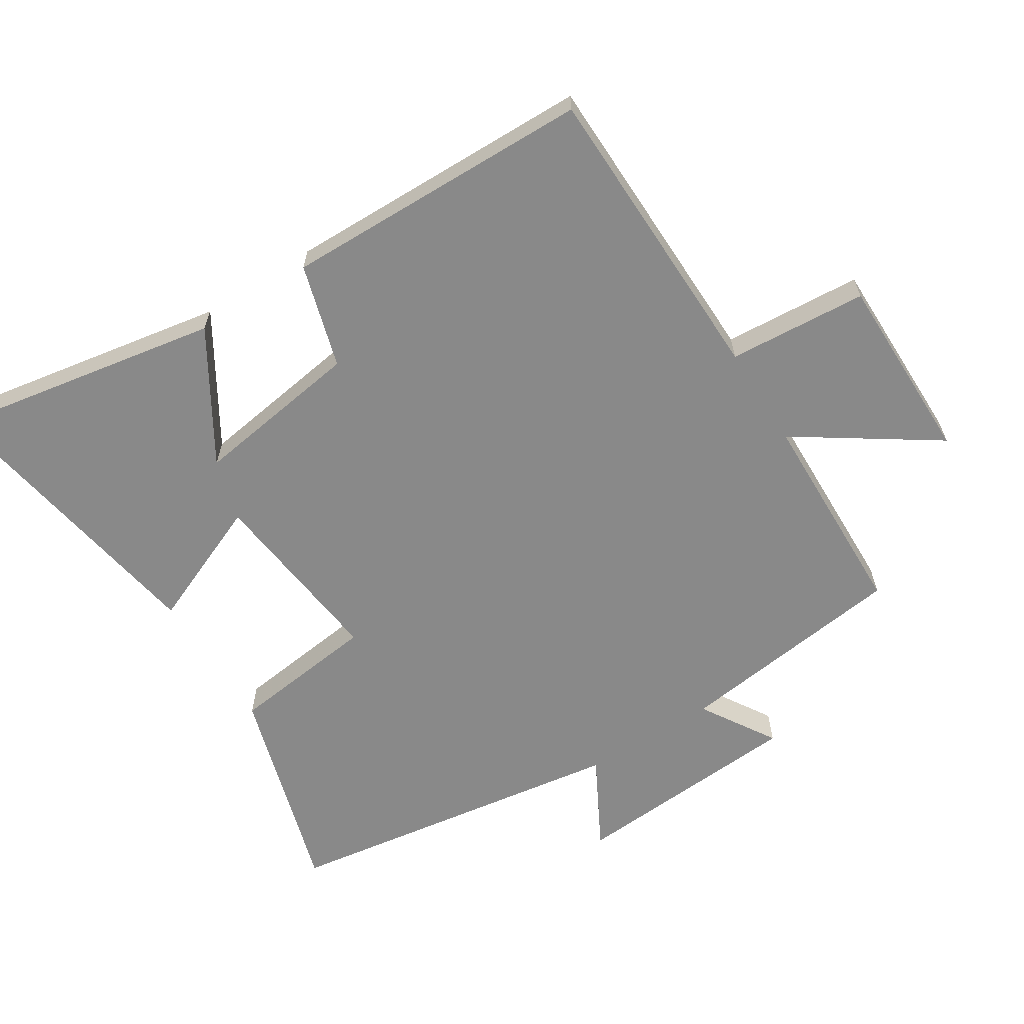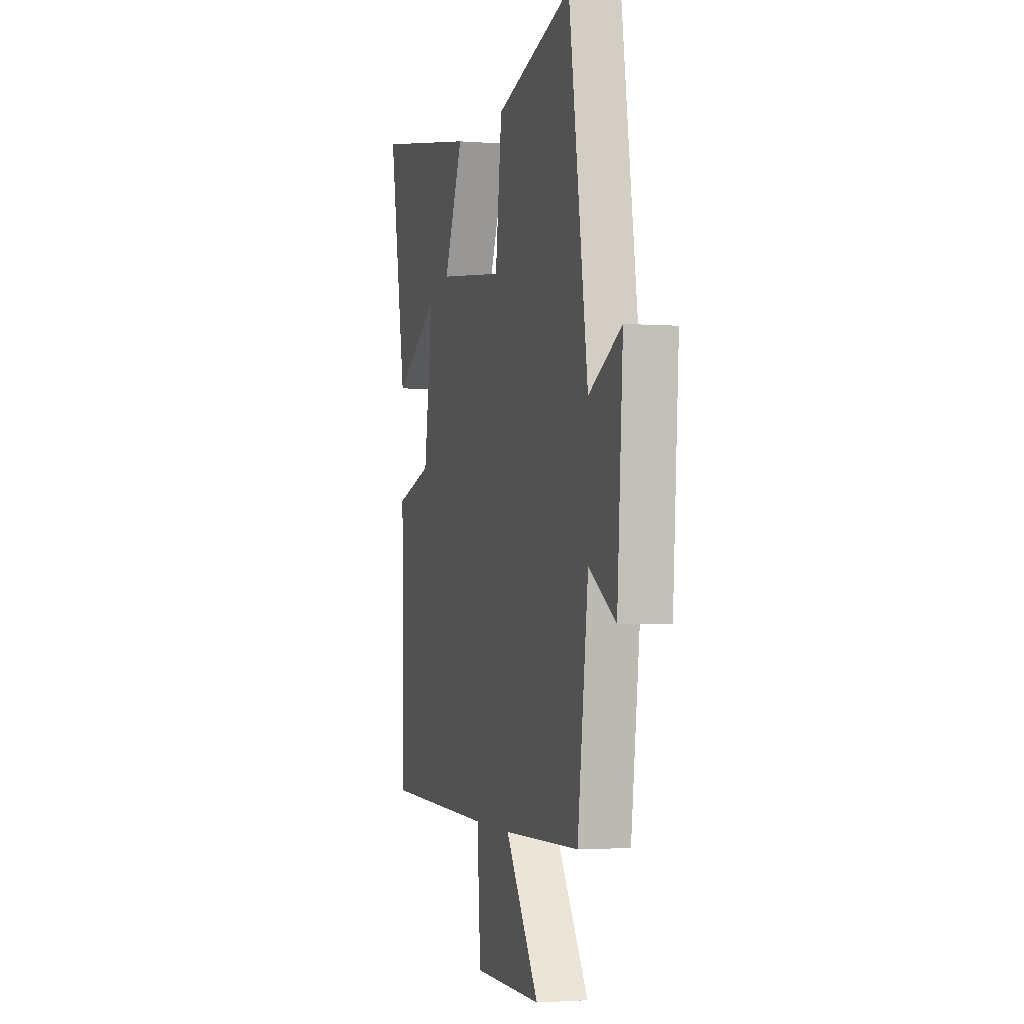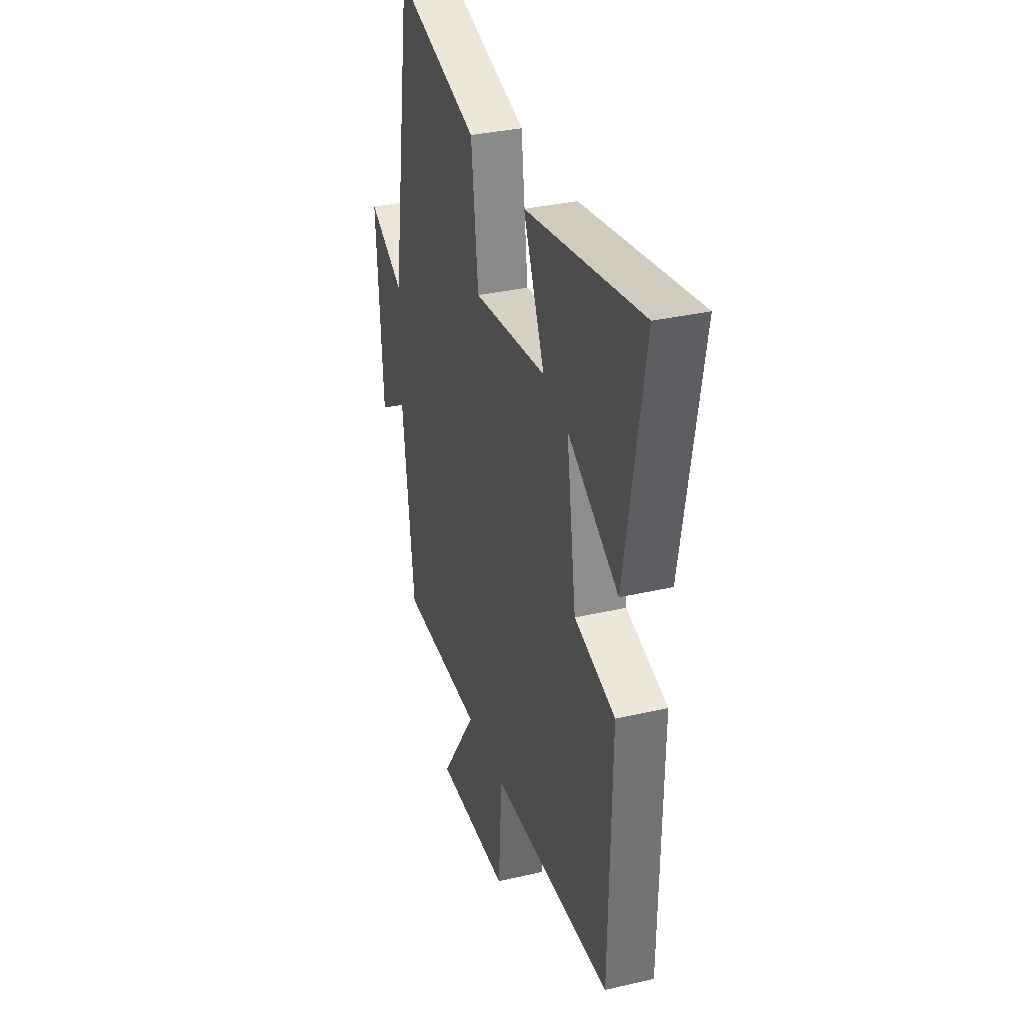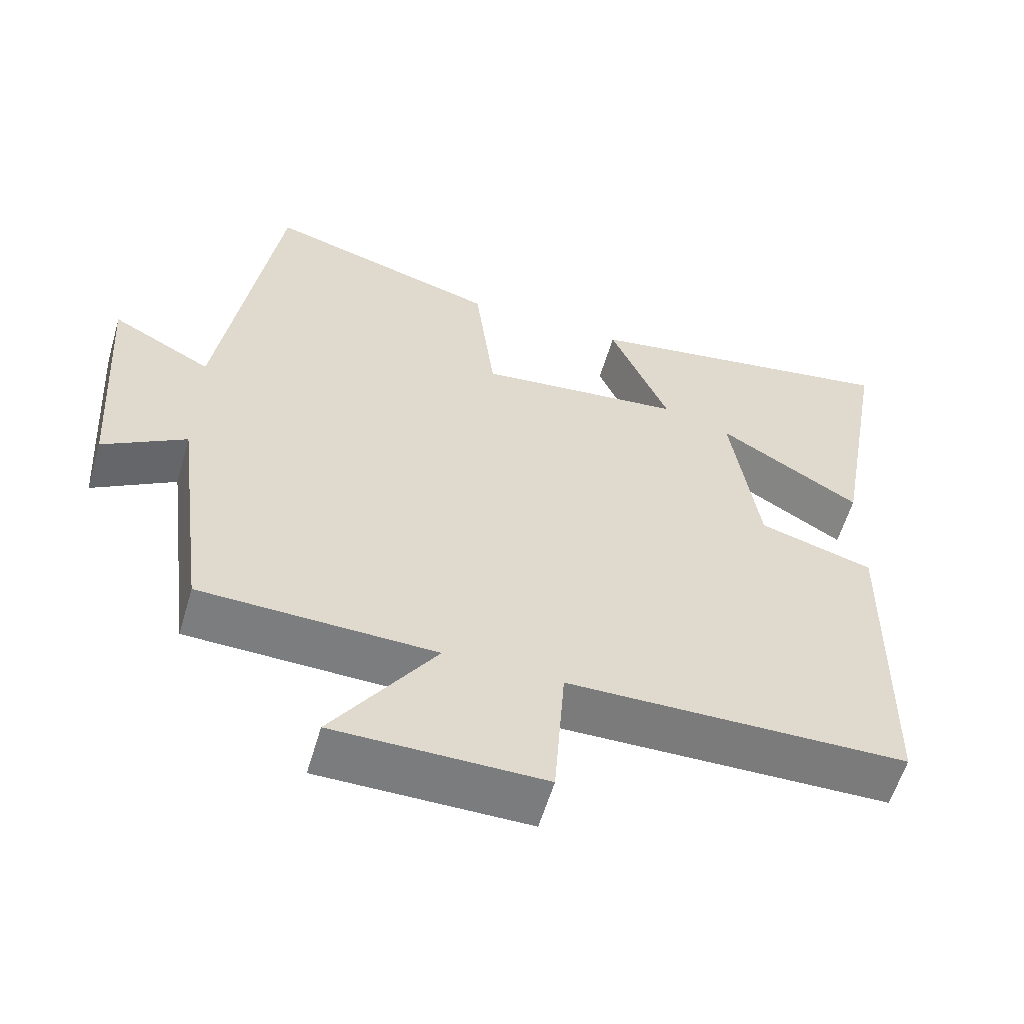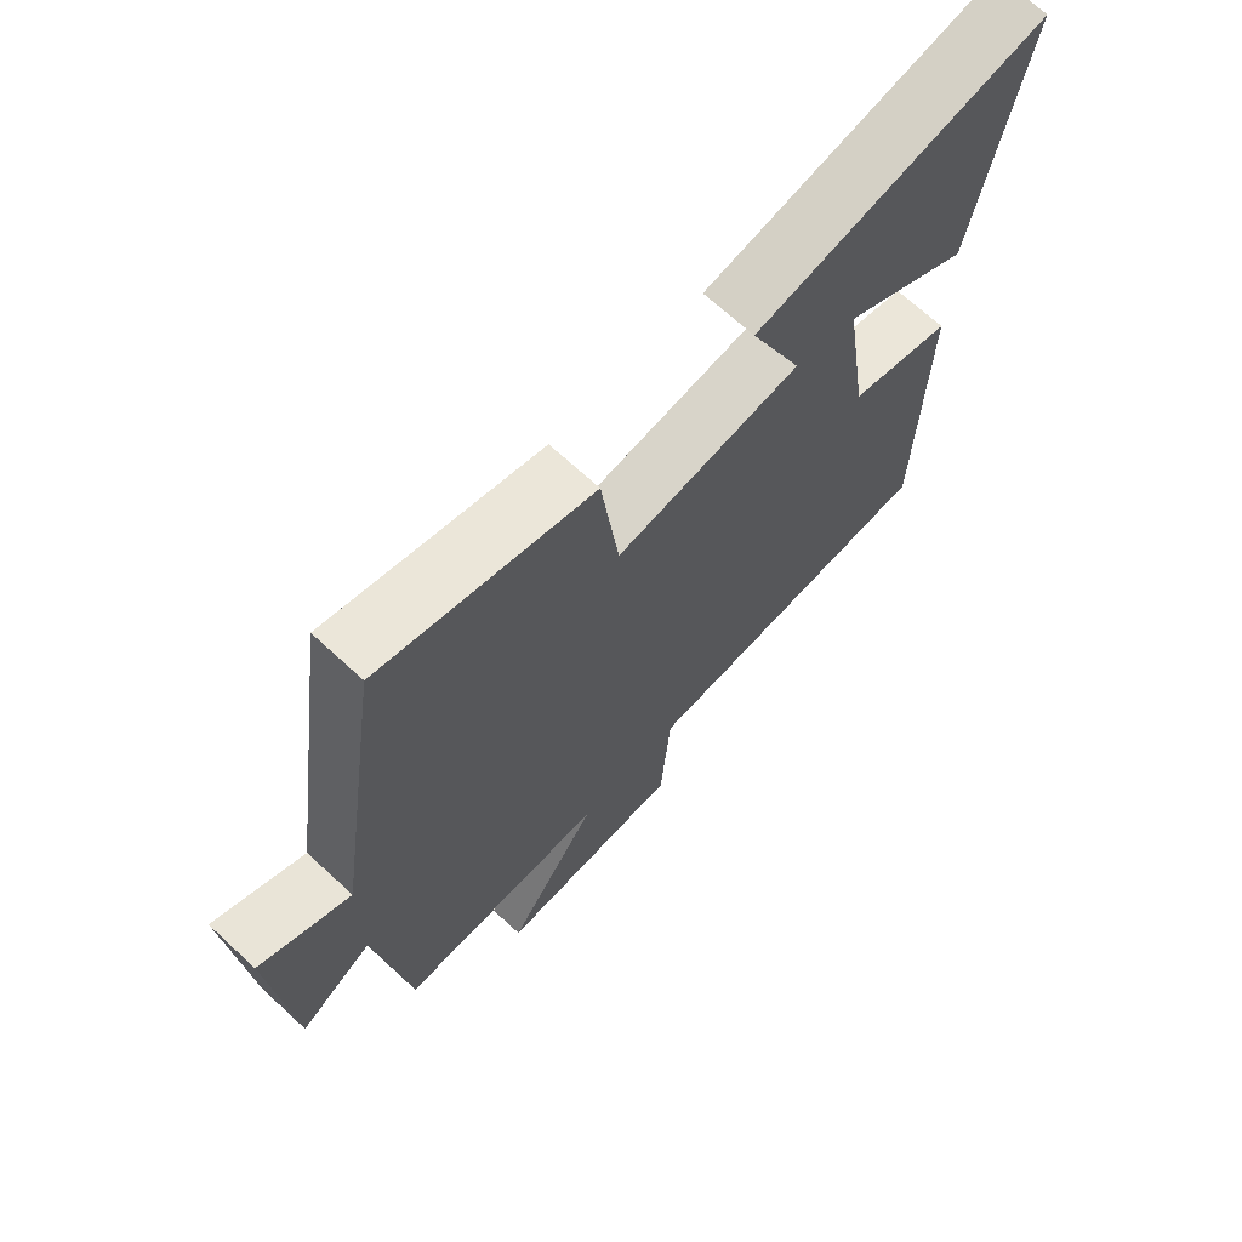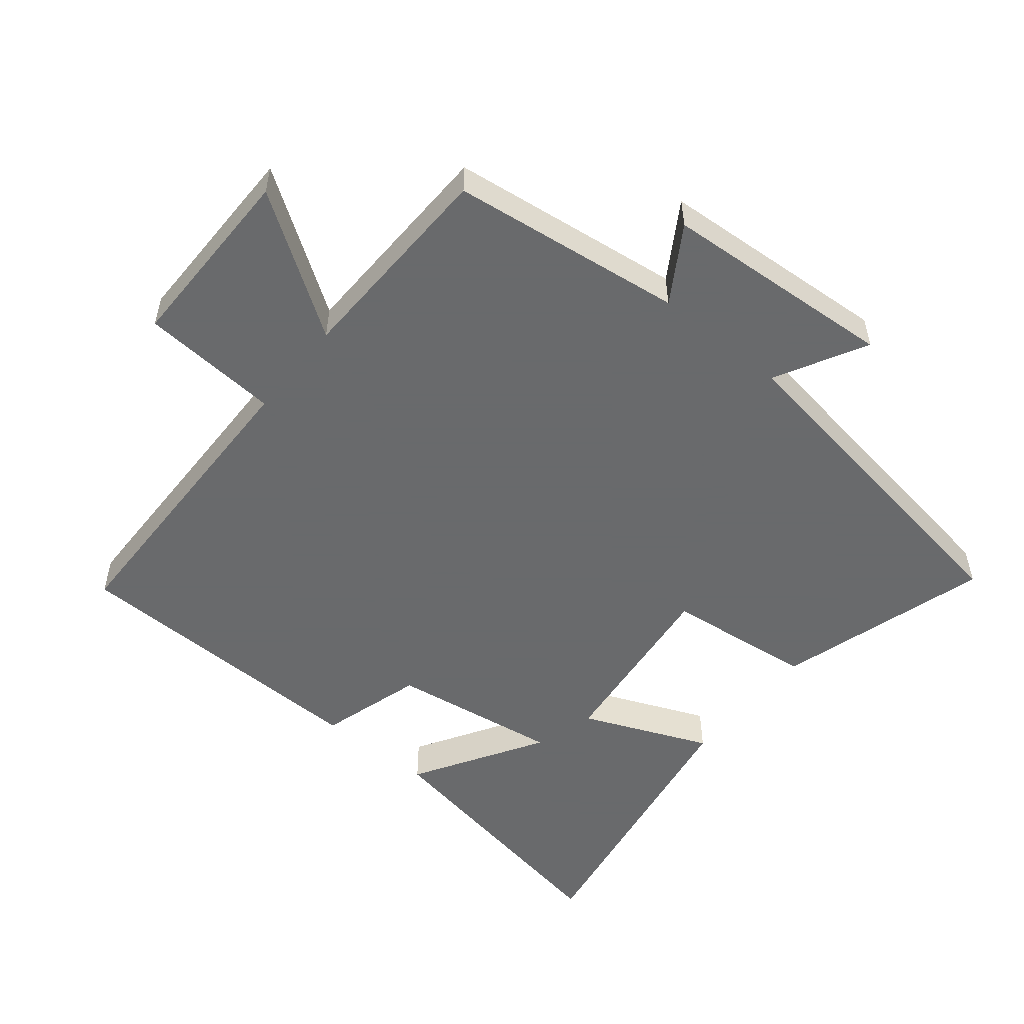
<metadata>
{"format":"obj","ext":"obj","renderer":"f3d","projection":"perspective","resolution":1024,"background":"white","views":[{"elev":-63.1,"azim":122.3,"up":"+Y"},{"elev":-2.0,"azim":-105.8,"up":"+Z"},{"elev":33.4,"azim":72.4,"up":"+Z"},{"elev":-58.7,"azim":-16.4,"up":"+Z"},{"elev":69.0,"azim":-47.3,"up":"+Z"},{"elev":-52.9,"azim":-129.2,"up":"+Y"}]}
</metadata>
<code>
v 0.573 0.07 0.576
v 0.5 0.07 0.162
v 0.305 0.07 0.28
v 0.343 0.07 0.024
v 0.5 0.07 -0.022
v 0.492 0.07 -0.491
v 0.026 0.07 -0.5
v 0.011 0.07 -0.71
v -0.275 0.07 -0.71
v -0.134 0.07 -0.5
v -0.455 0.07 -0.492
v -0.5 0.07 -0.14
v -0.613 0.07 -0.21
v -0.637 0.07 0.144
v -0.5 0.07 0.07
v -0.421 0.07 0.595
v -0.1 0.07 0.5
v -0.073 0.07 0.276
v 0.209 0.07 0.308
v 0.128 0.07 0.5
v 0.573 0 0.576
v 0.5 0 0.162
v 0.305 0 0.28
v 0.343 0 0.024
v 0.5 0 -0.022
v 0.492 0 -0.491
v 0.026 0 -0.5
v 0.011 0 -0.71
v -0.275 0 -0.71
v -0.134 0 -0.5
v -0.455 0 -0.492
v -0.5 0 -0.14
v -0.613 0 -0.21
v -0.637 0 0.144
v -0.5 0 0.07
v -0.421 0 0.595
v -0.1 0 0.5
v -0.073 0 0.276
v 0.209 0 0.308
v 0.128 0 0.5
f 19 20 1
f 15 16 17 18
f 15 18 19
f 12 13 14 15
f 10 11 12 15
f 10 15 19
f 7 8 9 10
f 4 5 6 7
f 3 4 7 10
f 1 2 3
f 19 1 3
f 3 10 19
f 21 40 39
f 38 37 36 35
f 39 38 35
f 35 34 33 32
f 35 32 31 30
f 39 35 30
f 30 29 28 27
f 27 26 25 24
f 30 27 24 23
f 23 22 21
f 23 21 39
f 39 30 23
f 1 21 22 2
f 2 22 23 3
f 3 23 24 4
f 4 24 25 5
f 5 25 26 6
f 6 26 27 7
f 7 27 28 8
f 8 28 29 9
f 9 29 30 10
f 10 30 31 11
f 11 31 32 12
f 12 32 33 13
f 13 33 34 14
f 14 34 35 15
f 15 35 36 16
f 16 36 37 17
f 17 37 38 18
f 18 38 39 19
f 19 39 40 20
f 20 40 21 1

</code>
